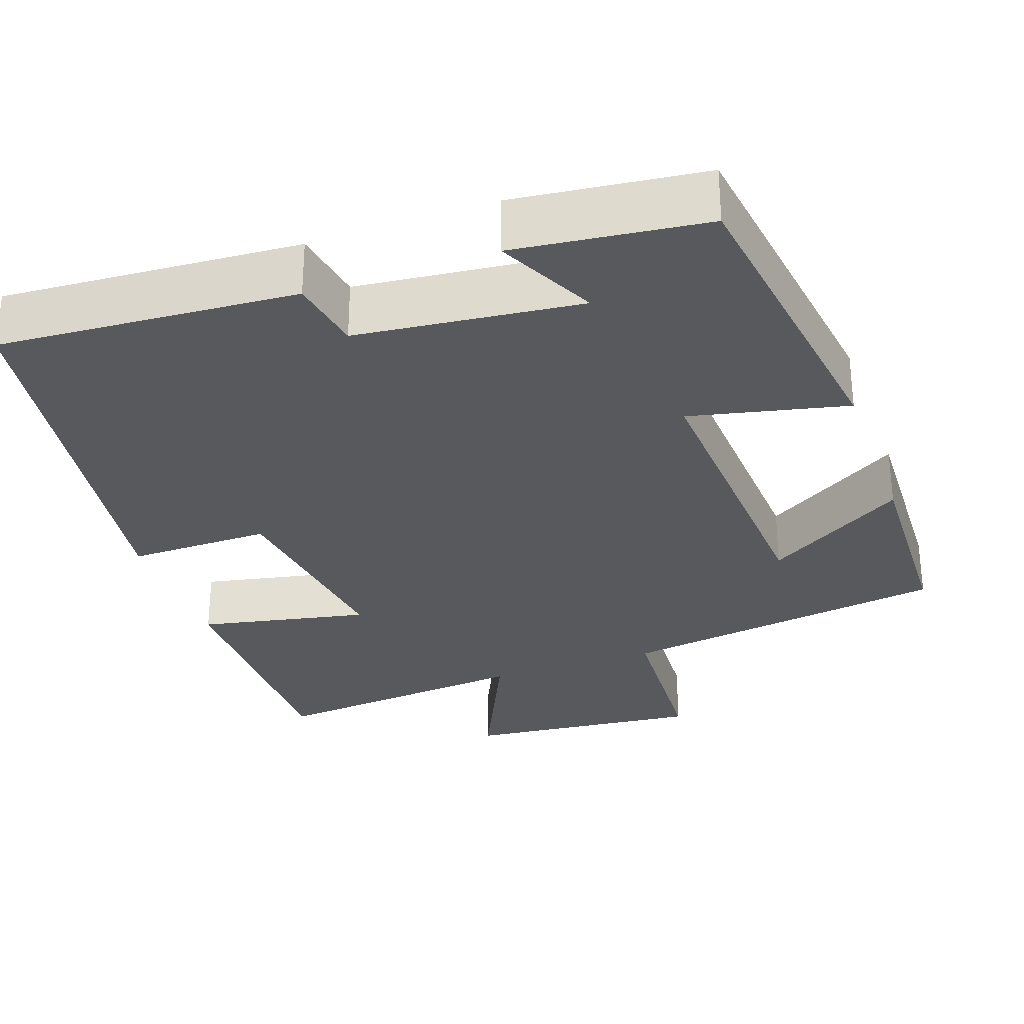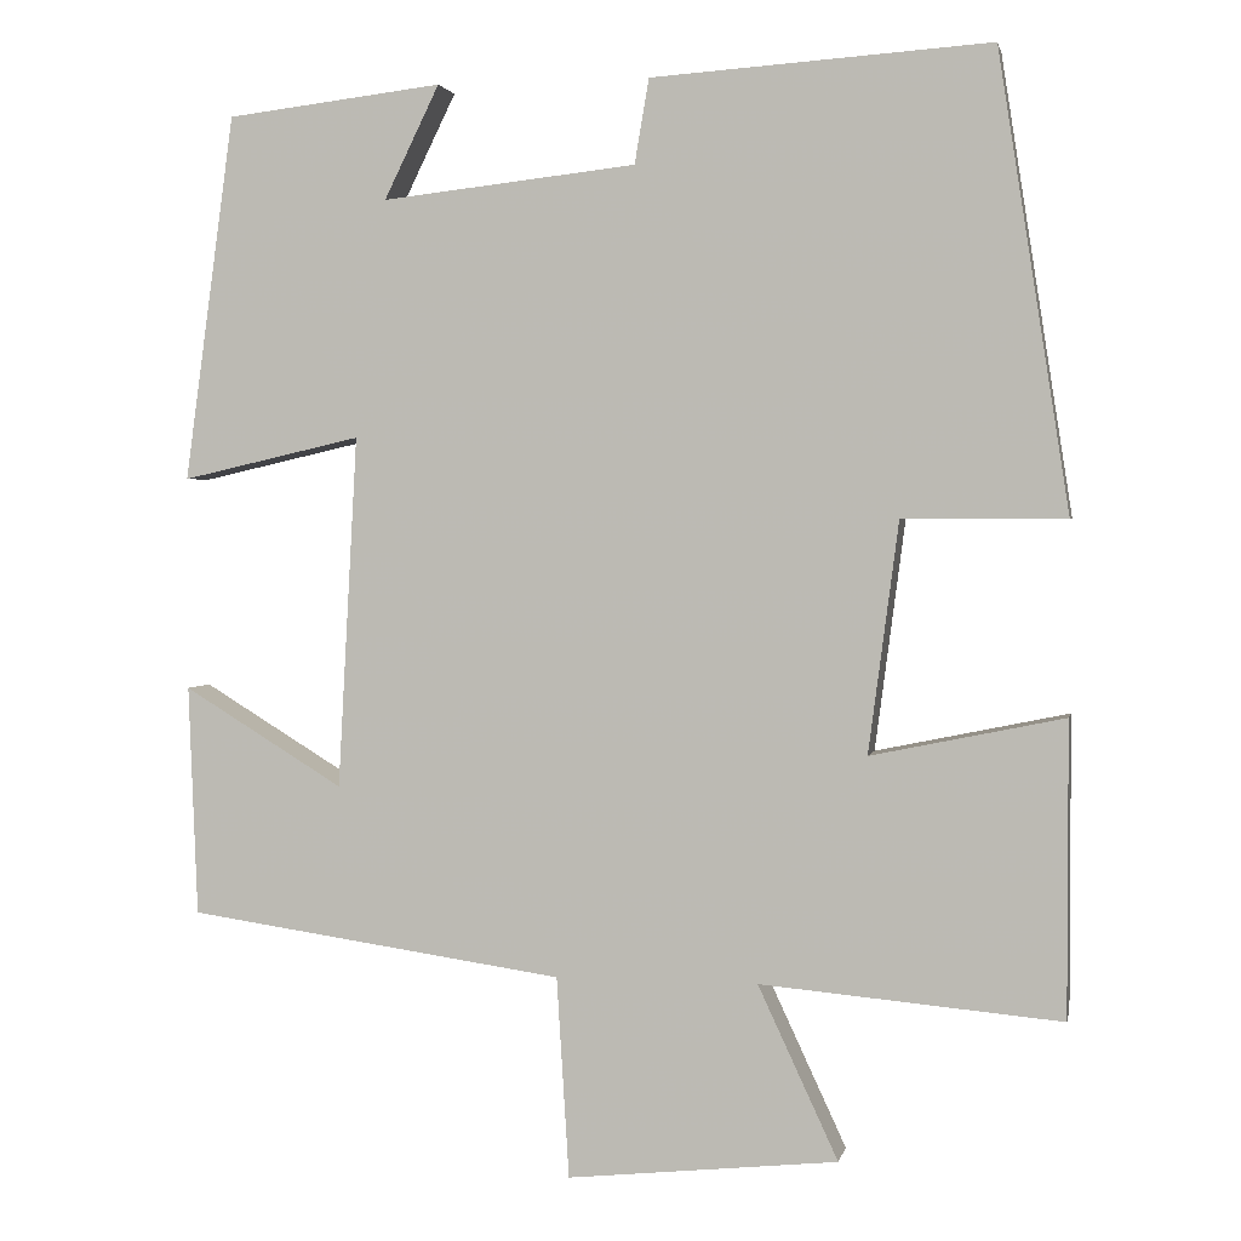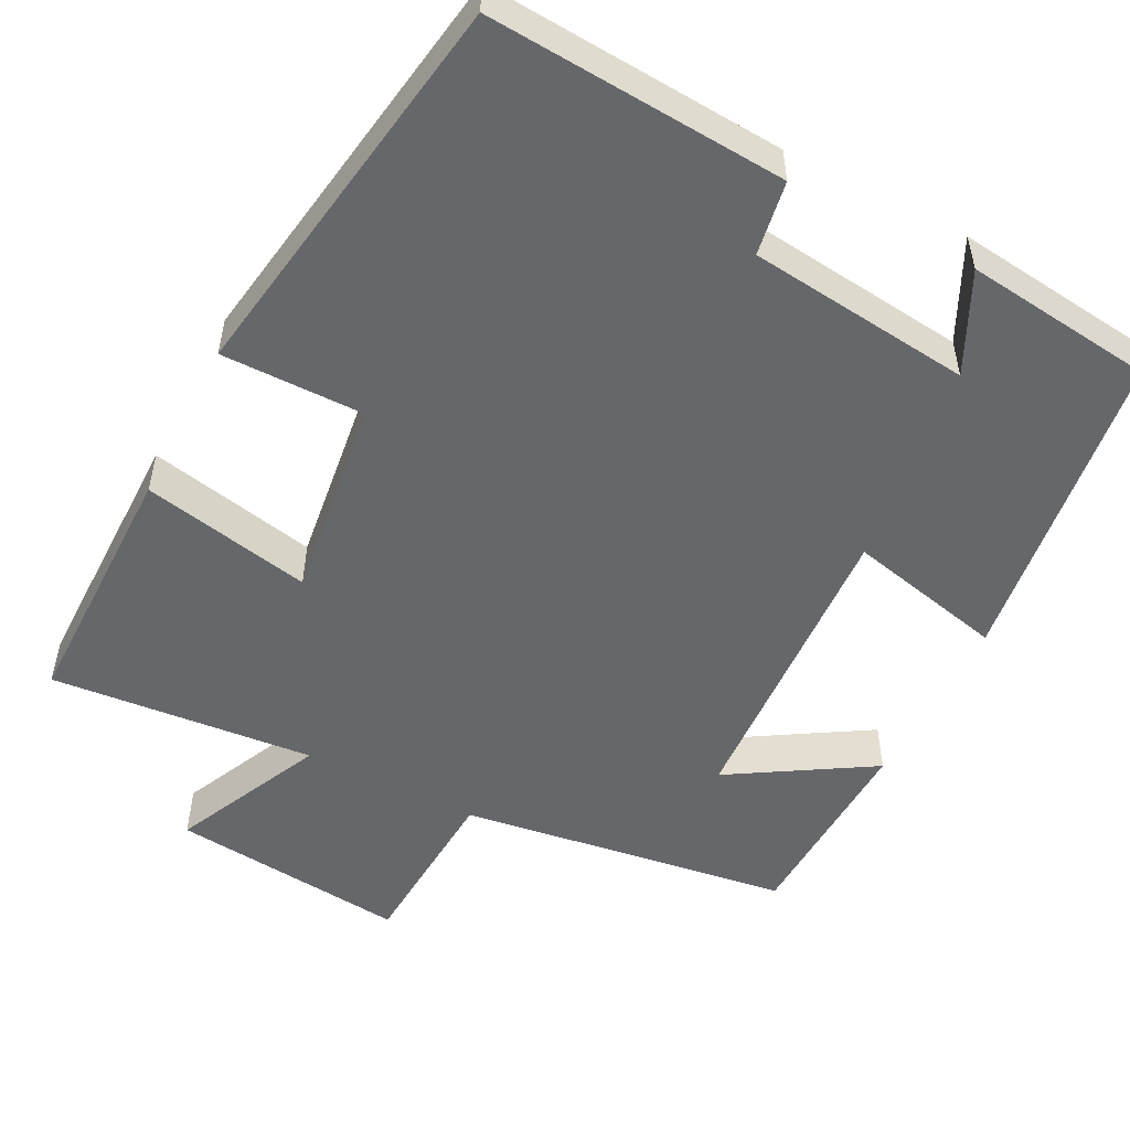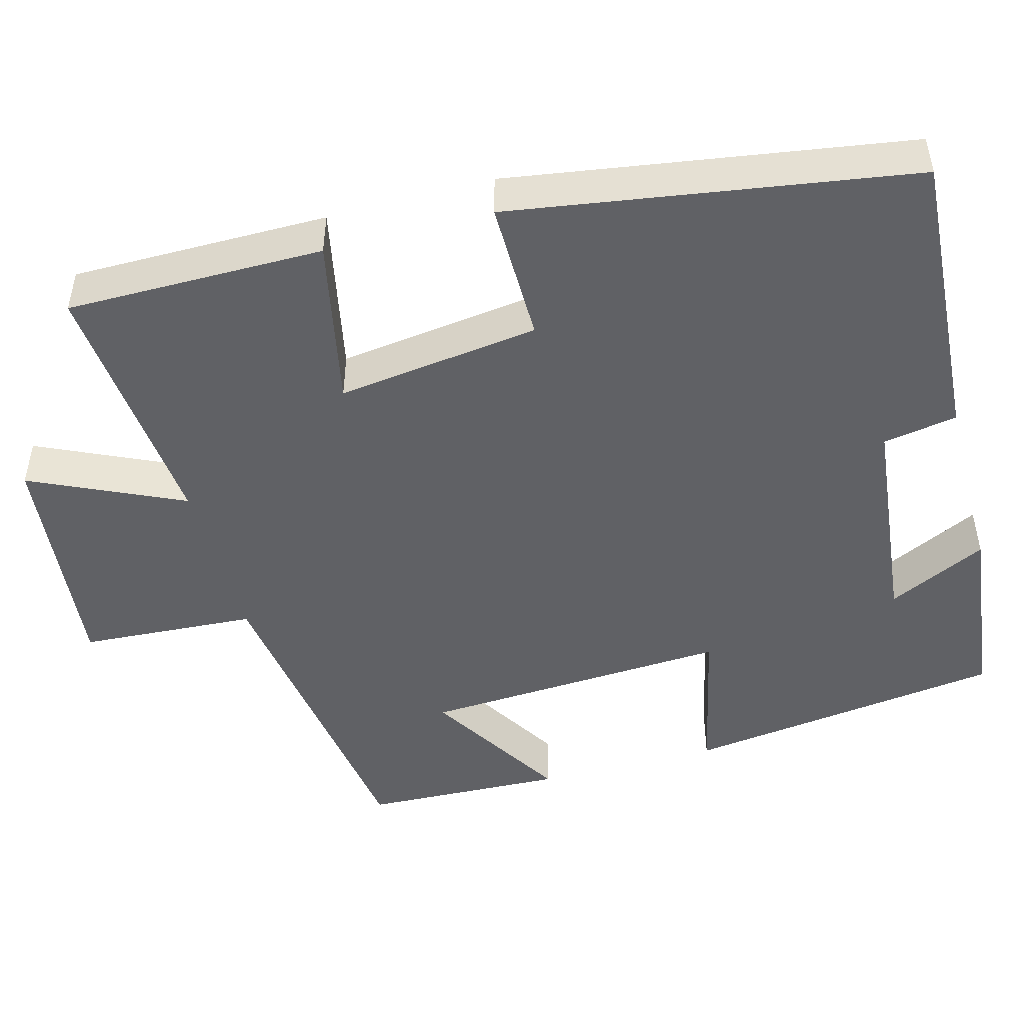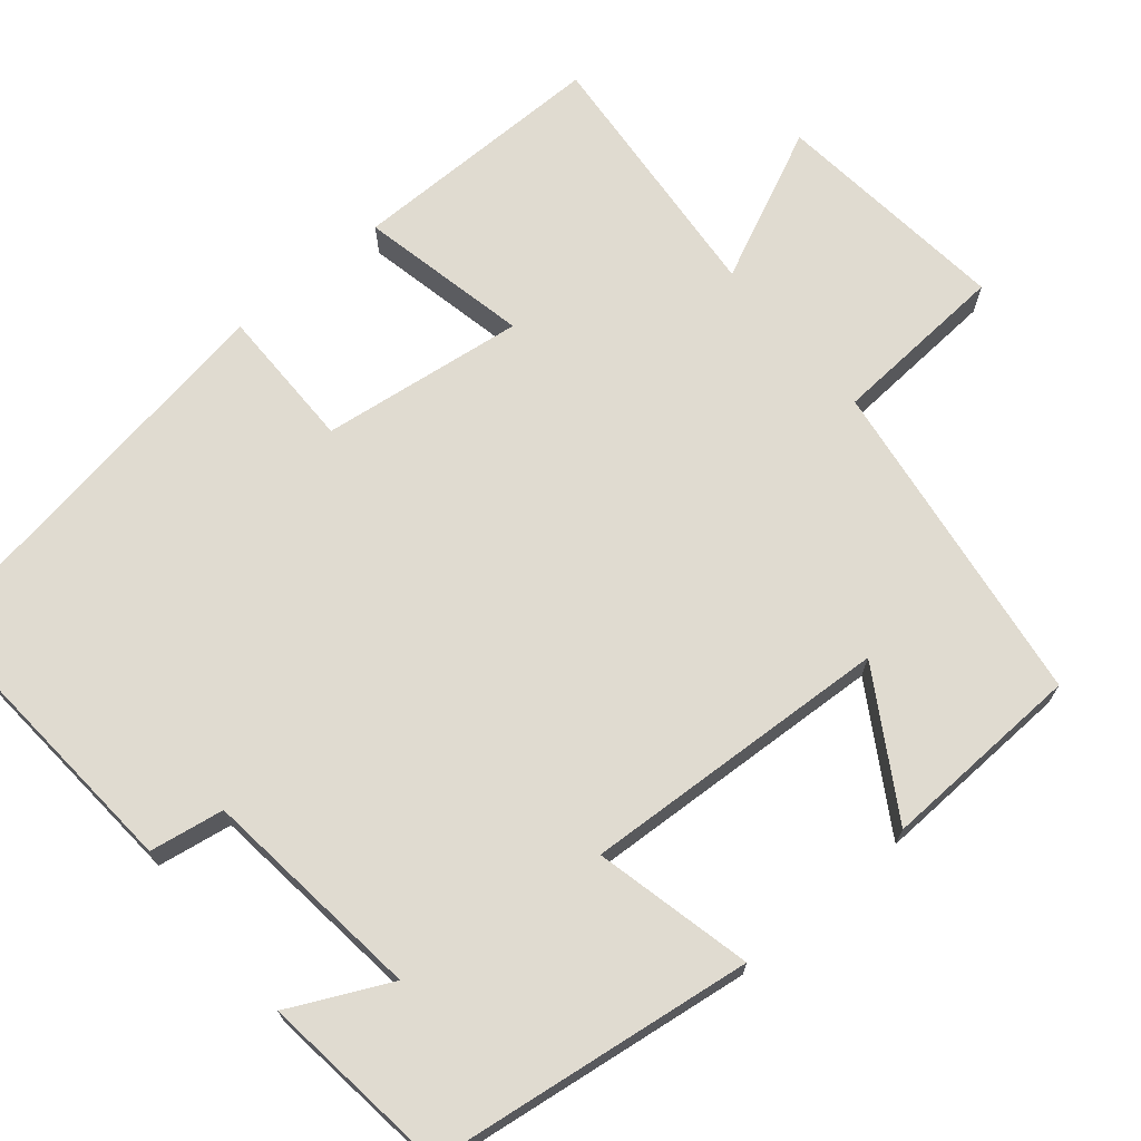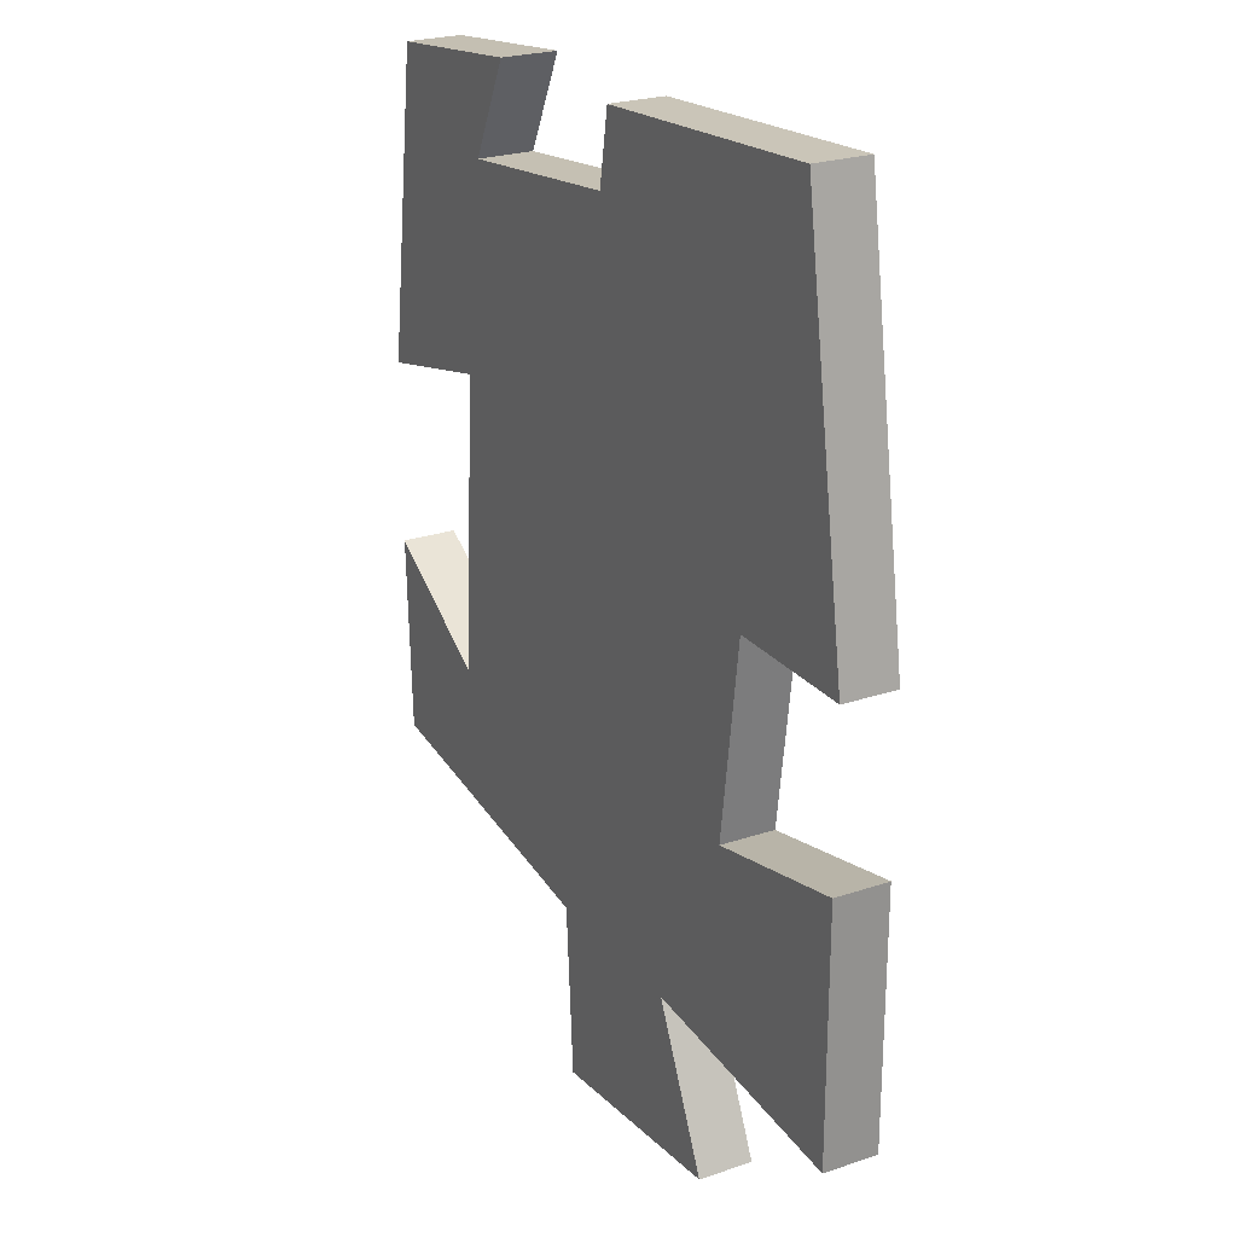
<metadata>
{"format":"obj","ext":"obj","renderer":"f3d","projection":"perspective","resolution":1024,"background":"white","views":[{"elev":-30.2,"azim":19.6,"up":"+Y"},{"elev":2.1,"azim":-168.5,"up":"+Z"},{"elev":-52.1,"azim":-27.2,"up":"+Y"},{"elev":-47.8,"azim":-74.8,"up":"+Y"},{"elev":69.9,"azim":49.9,"up":"+Y"},{"elev":24.3,"azim":-119.1,"up":"+Z"}]}
</metadata>
<code>
v 0.49 0.07 -0.439
v 0.066 0.07 -0.5
v 0.052 0.07 -0.726
v -0.252 0.07 -0.694
v -0.162 0.07 -0.5
v -0.5 0.07 -0.53
v -0.5 0.07 -0.2
v -0.283 0.07 -0.245
v -0.317 0.07 0.015
v -0.5 0.07 0.014
v -0.42 0.07 0.526
v -0.039 0.07 0.5
v -0.023 0.07 0.405
v 0.263 0.07 0.373
v 0.201 0.07 0.5
v 0.444 0.07 0.471
v 0.5 0.07 0.06
v 0.298 0.07 0.106
v 0.32 0.07 -0.29
v 0.5 0.07 -0.18
v 0.49 0 -0.439
v 0.066 0 -0.5
v 0.052 0 -0.726
v -0.252 0 -0.694
v -0.162 0 -0.5
v -0.5 0 -0.53
v -0.5 0 -0.2
v -0.283 0 -0.245
v -0.317 0 0.015
v -0.5 0 0.014
v -0.42 0 0.526
v -0.039 0 0.5
v -0.023 0 0.405
v 0.263 0 0.373
v 0.201 0 0.5
v 0.444 0 0.471
v 0.5 0 0.06
v 0.298 0 0.106
v 0.32 0 -0.29
v 0.5 0 -0.18
f 19 20 1 2
f 18 19 2
f 16 17 18
f 14 15 16
f 14 16 18
f 13 14 18 2
f 11 12 13
f 10 11 13
f 9 10 13
f 13 2 3
f 9 13 3
f 8 9 3
f 5 6 7 8
f 3 4 5
f 3 5 8
f 22 21 40 39
f 22 39 38
f 38 37 36
f 36 35 34
f 38 36 34
f 22 38 34 33
f 33 32 31
f 33 31 30
f 33 30 29
f 23 22 33
f 23 33 29
f 23 29 28
f 28 27 26 25
f 25 24 23
f 28 25 23
f 1 21 22 2
f 2 22 23 3
f 3 23 24 4
f 4 24 25 5
f 5 25 26 6
f 6 26 27 7
f 7 27 28 8
f 8 28 29 9
f 9 29 30 10
f 10 30 31 11
f 11 31 32 12
f 12 32 33 13
f 13 33 34 14
f 14 34 35 15
f 15 35 36 16
f 16 36 37 17
f 17 37 38 18
f 18 38 39 19
f 19 39 40 20
f 20 40 21 1

</code>
